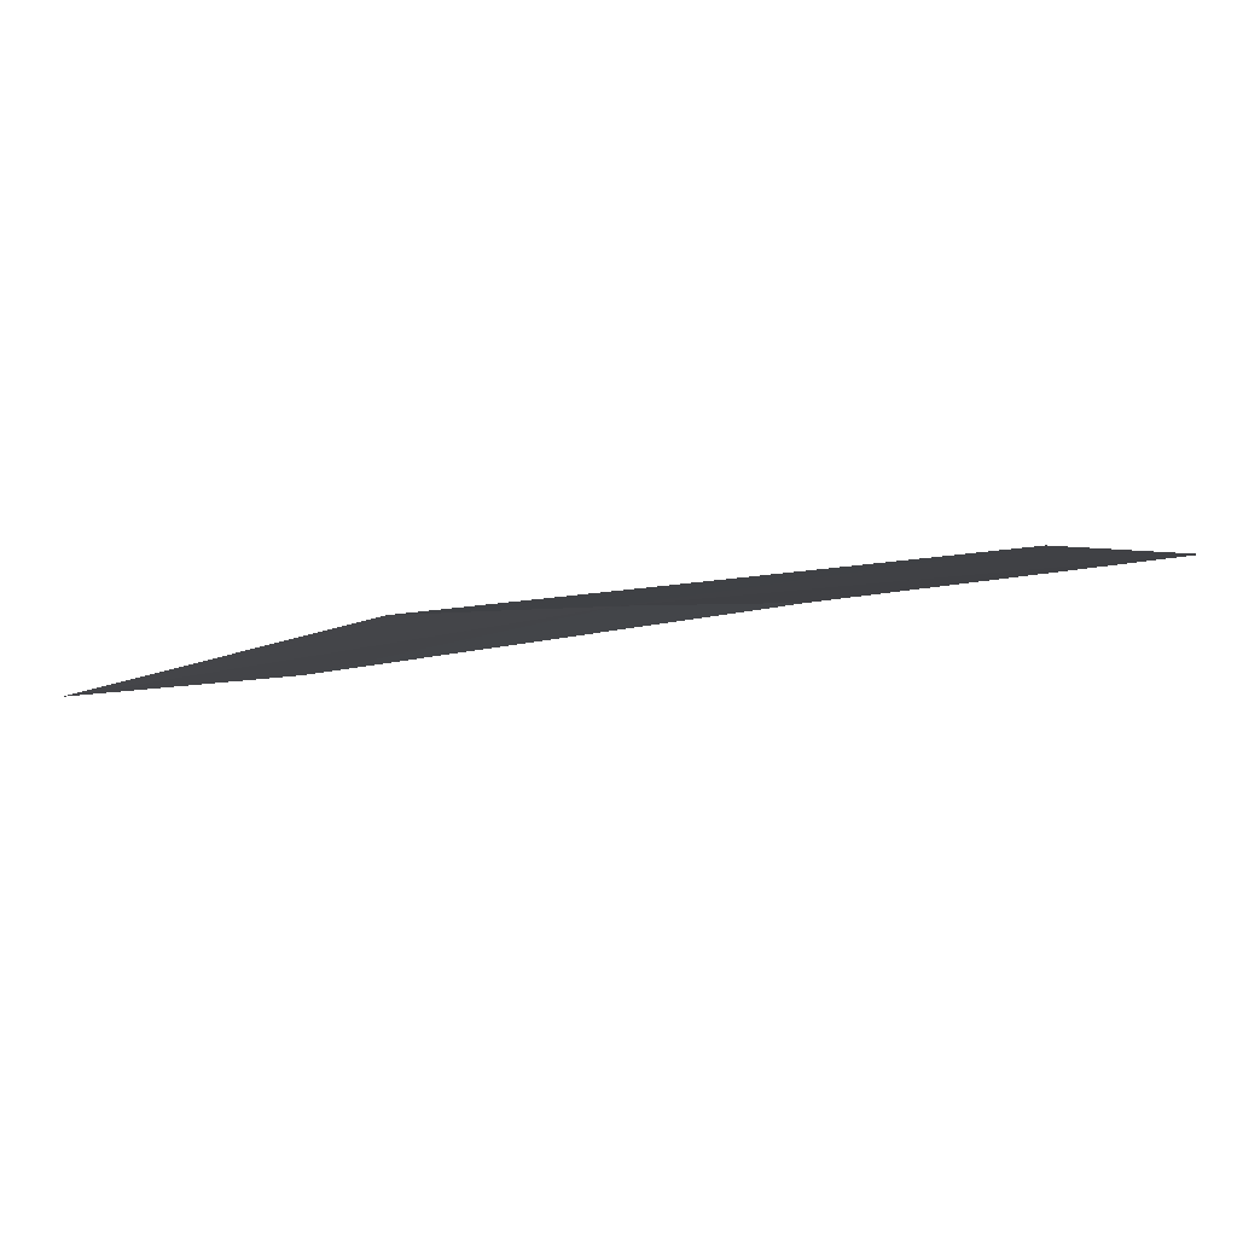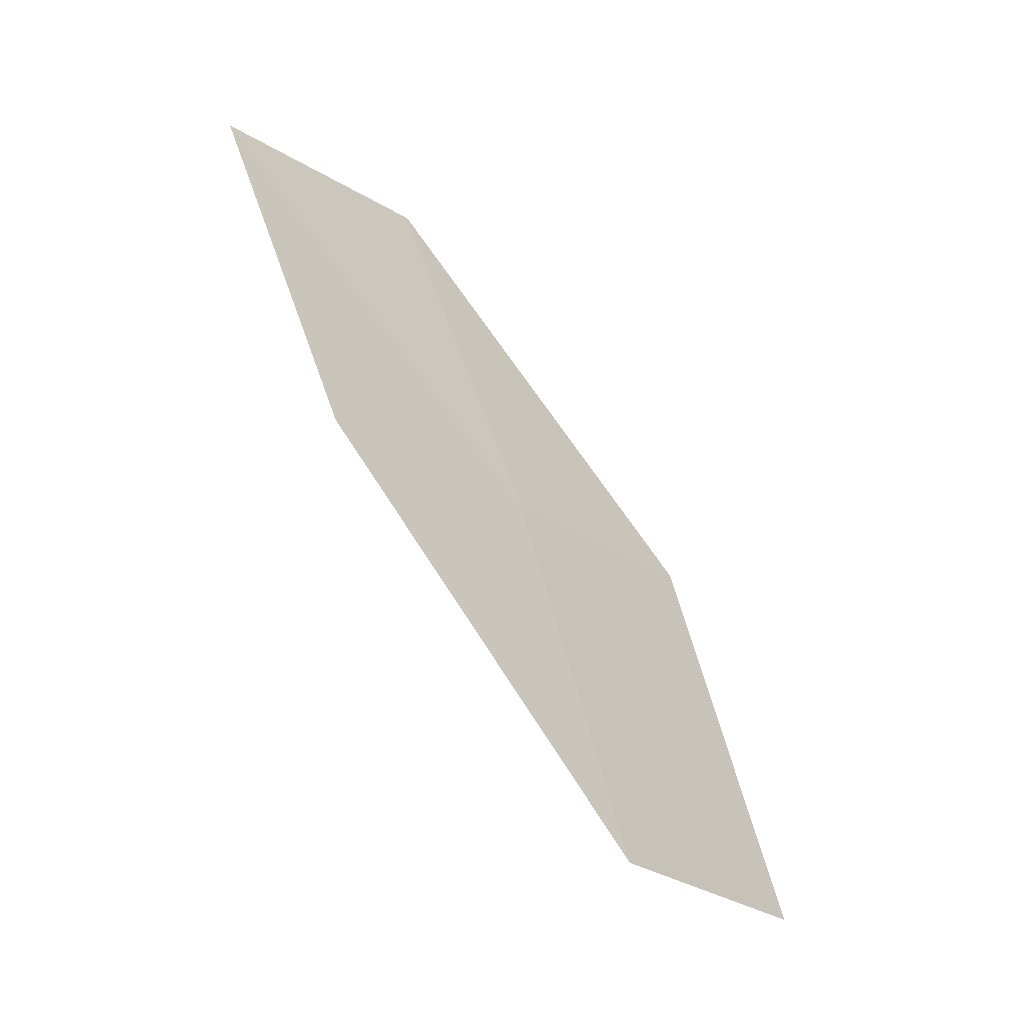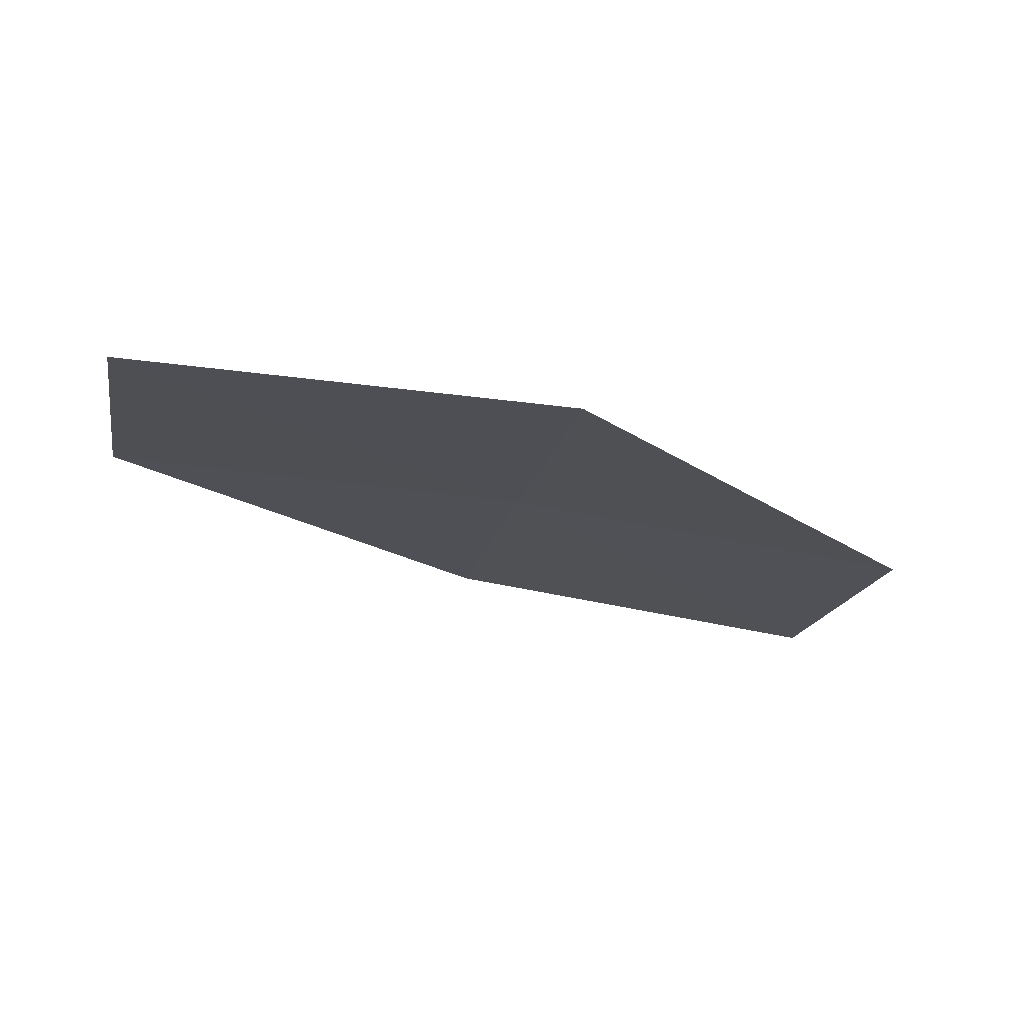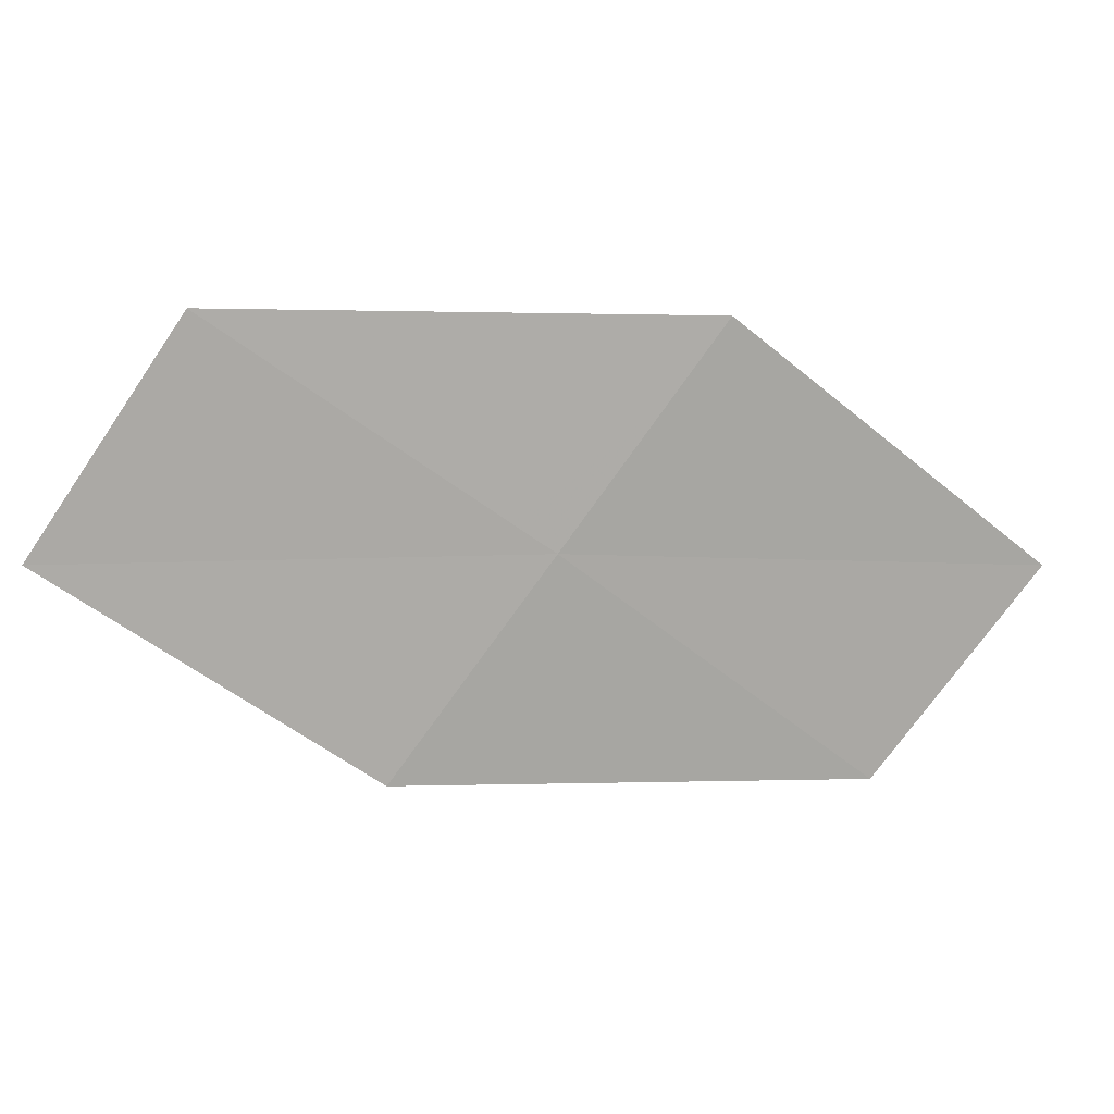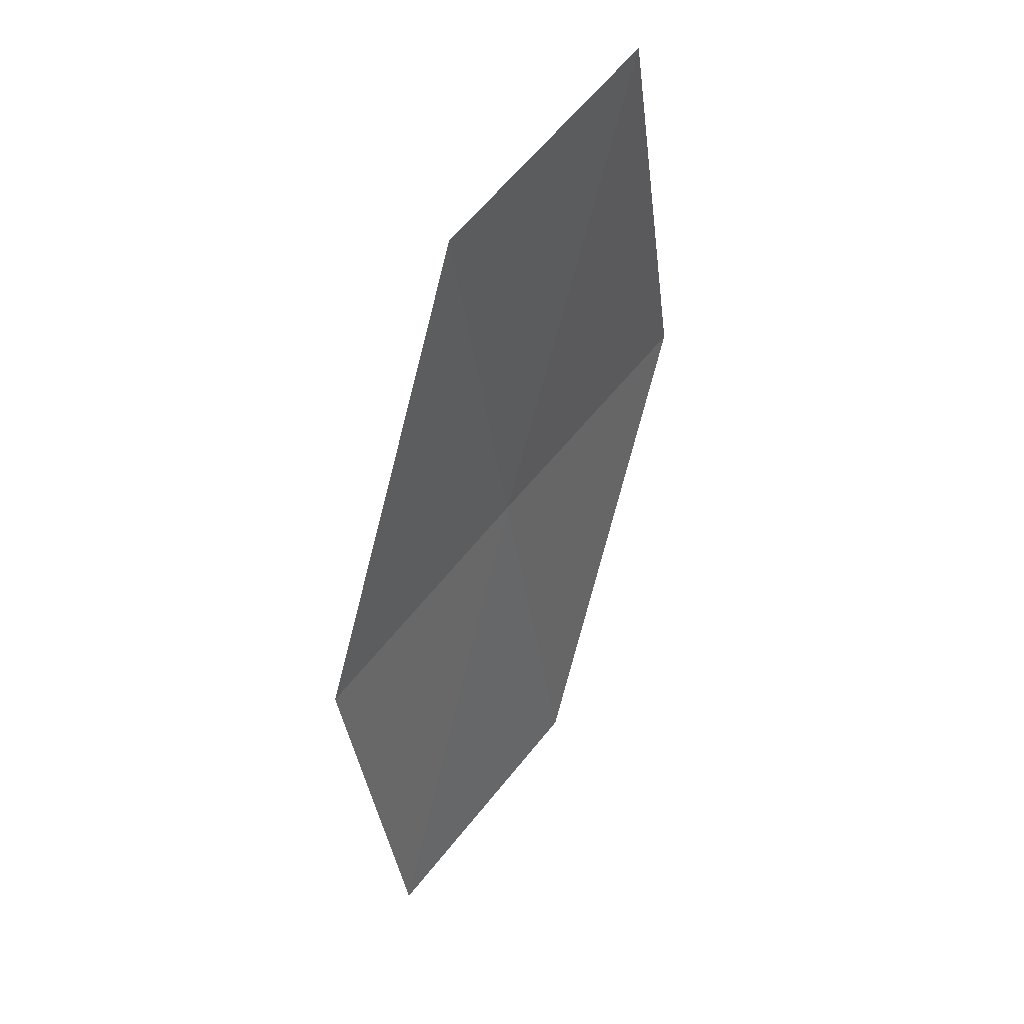
<metadata>
{"format":"obj","ext":"obj","renderer":"f3d","projection":"perspective","resolution":1024,"background":"white","views":[{"elev":51.7,"azim":-151.1,"up":"+Y"},{"elev":49.3,"azim":37.9,"up":"+Z"},{"elev":-67.6,"azim":132.5,"up":"+Z"},{"elev":49.6,"azim":23.0,"up":"+Y"},{"elev":-72.8,"azim":107.0,"up":"+Y"}]}
</metadata>
<code>
v 11.97 21.51 20.74
v 13.58 21.13 19.76
v 13.21 20.55 20.56
v 12.31 22.13 19.95
v 10.66 22.4 20.91
v 11.62 20.89 21.52
v 10.34 21.73 21.69
f 1 3 2
f 1 2 4
f 1 4 5
f 1 6 3
f 1 7 6
f 1 5 7

</code>
